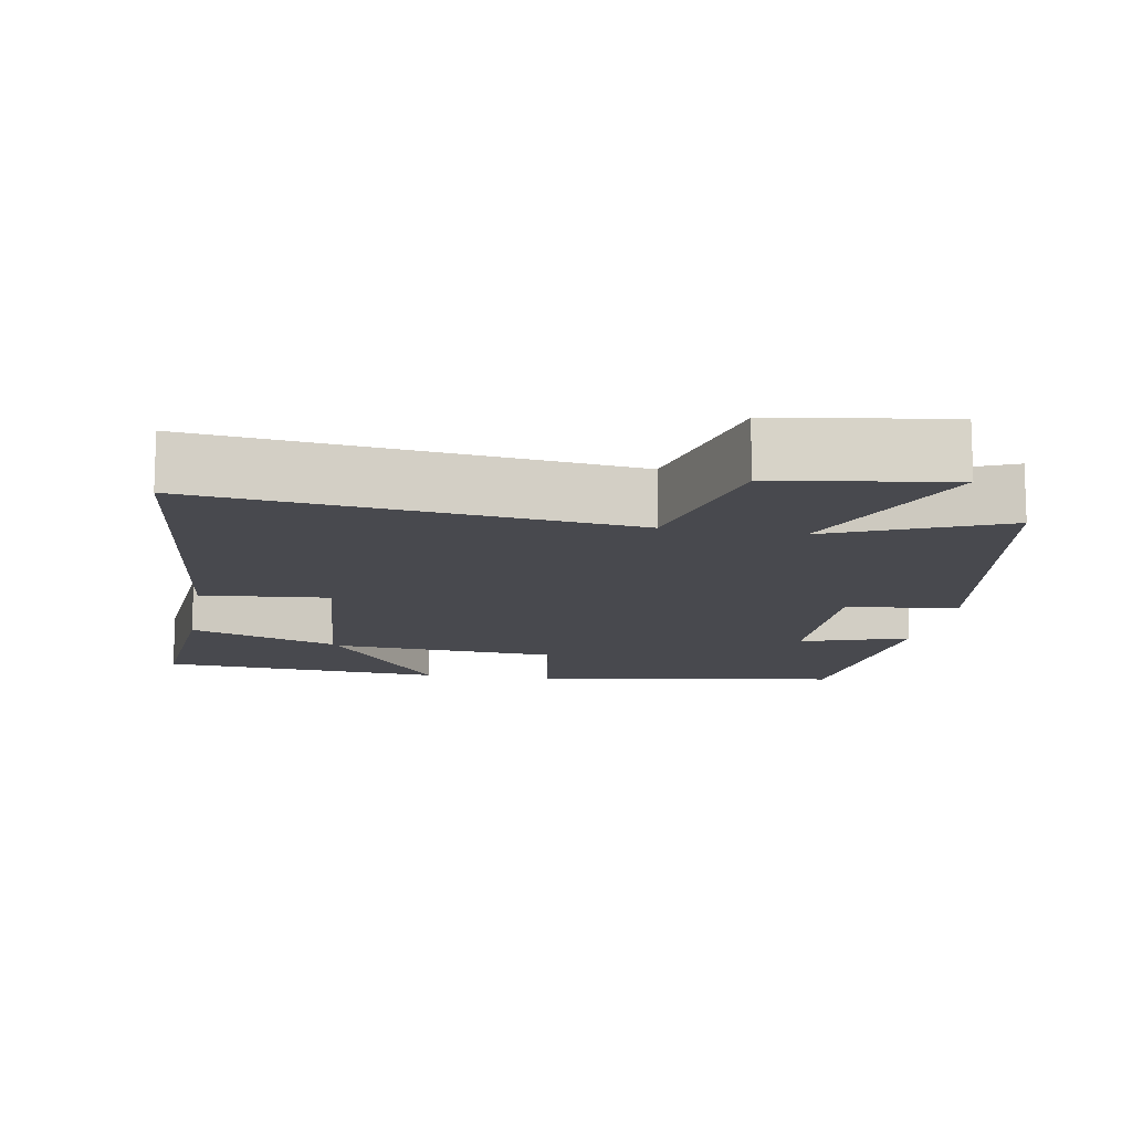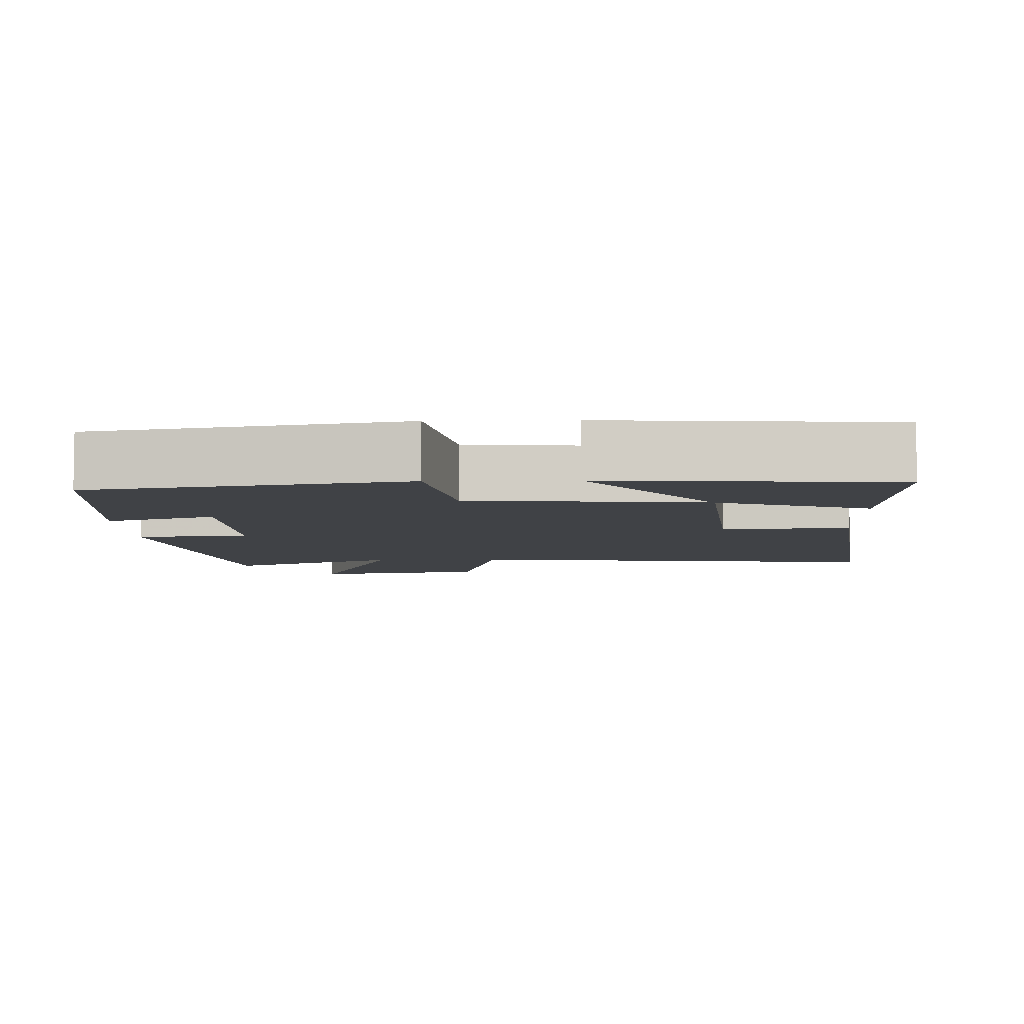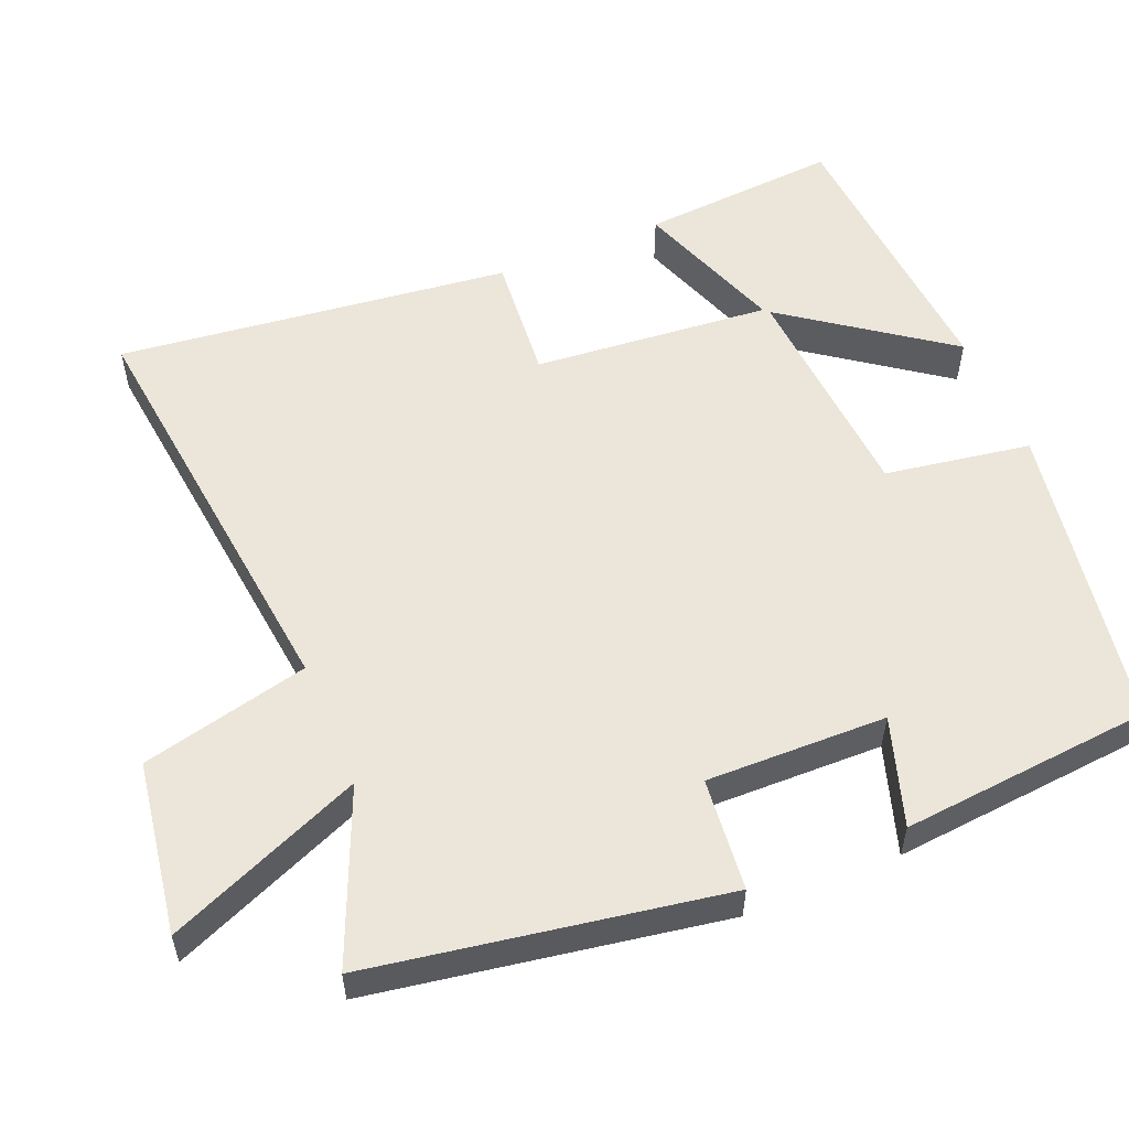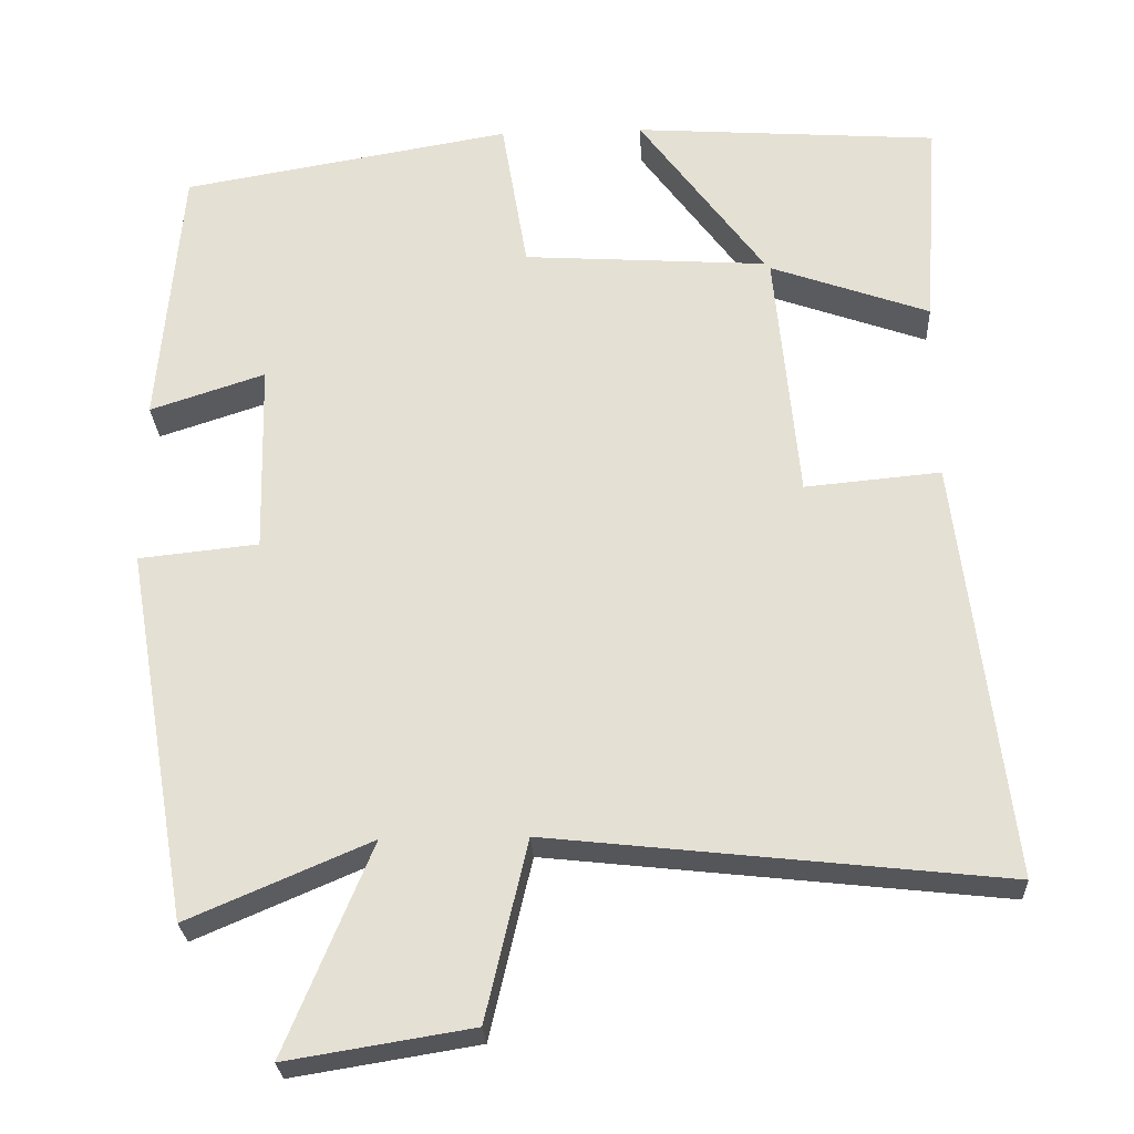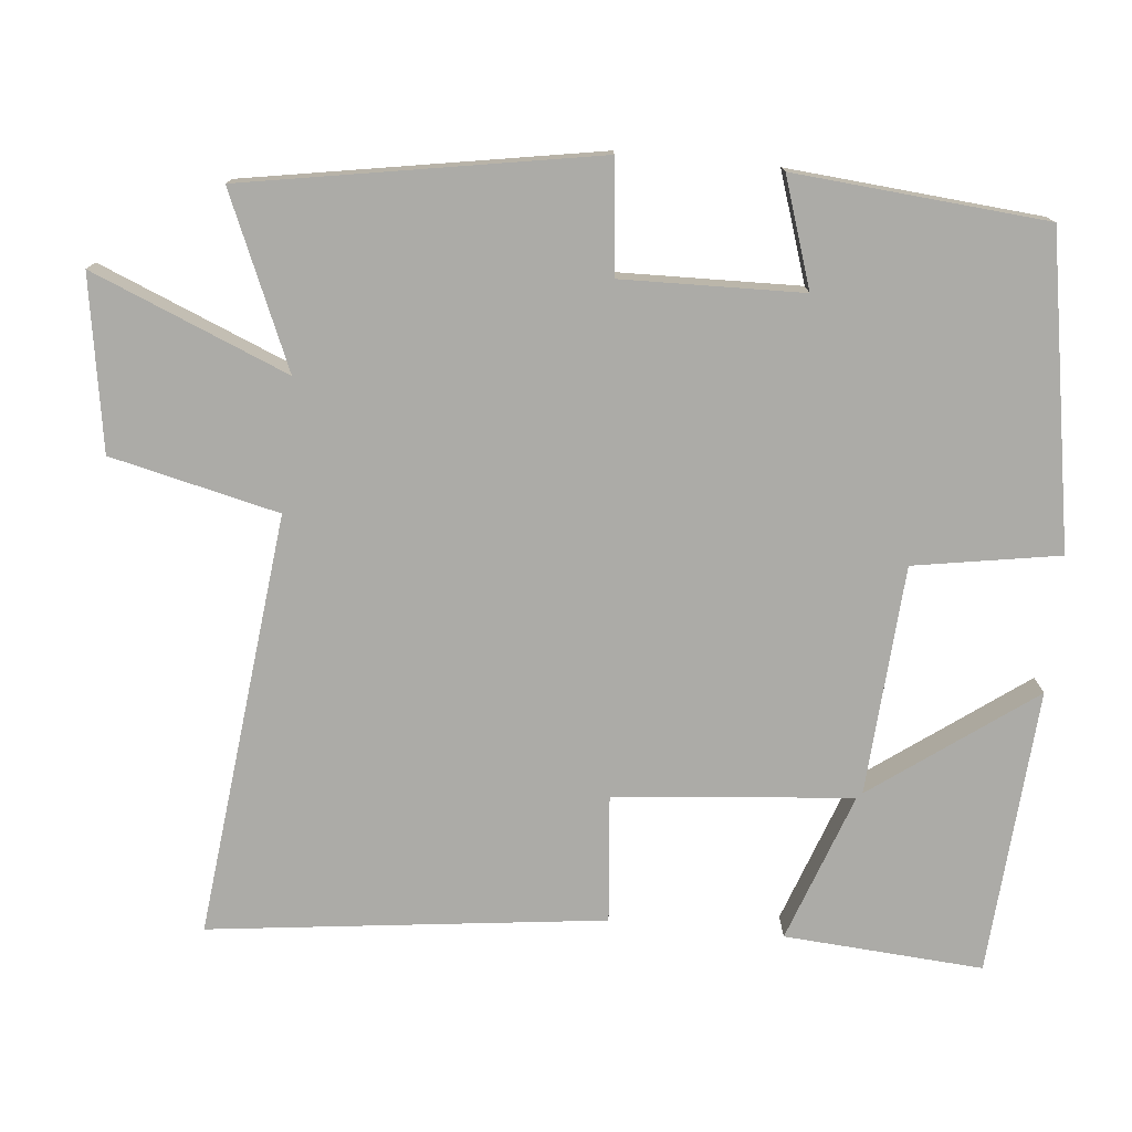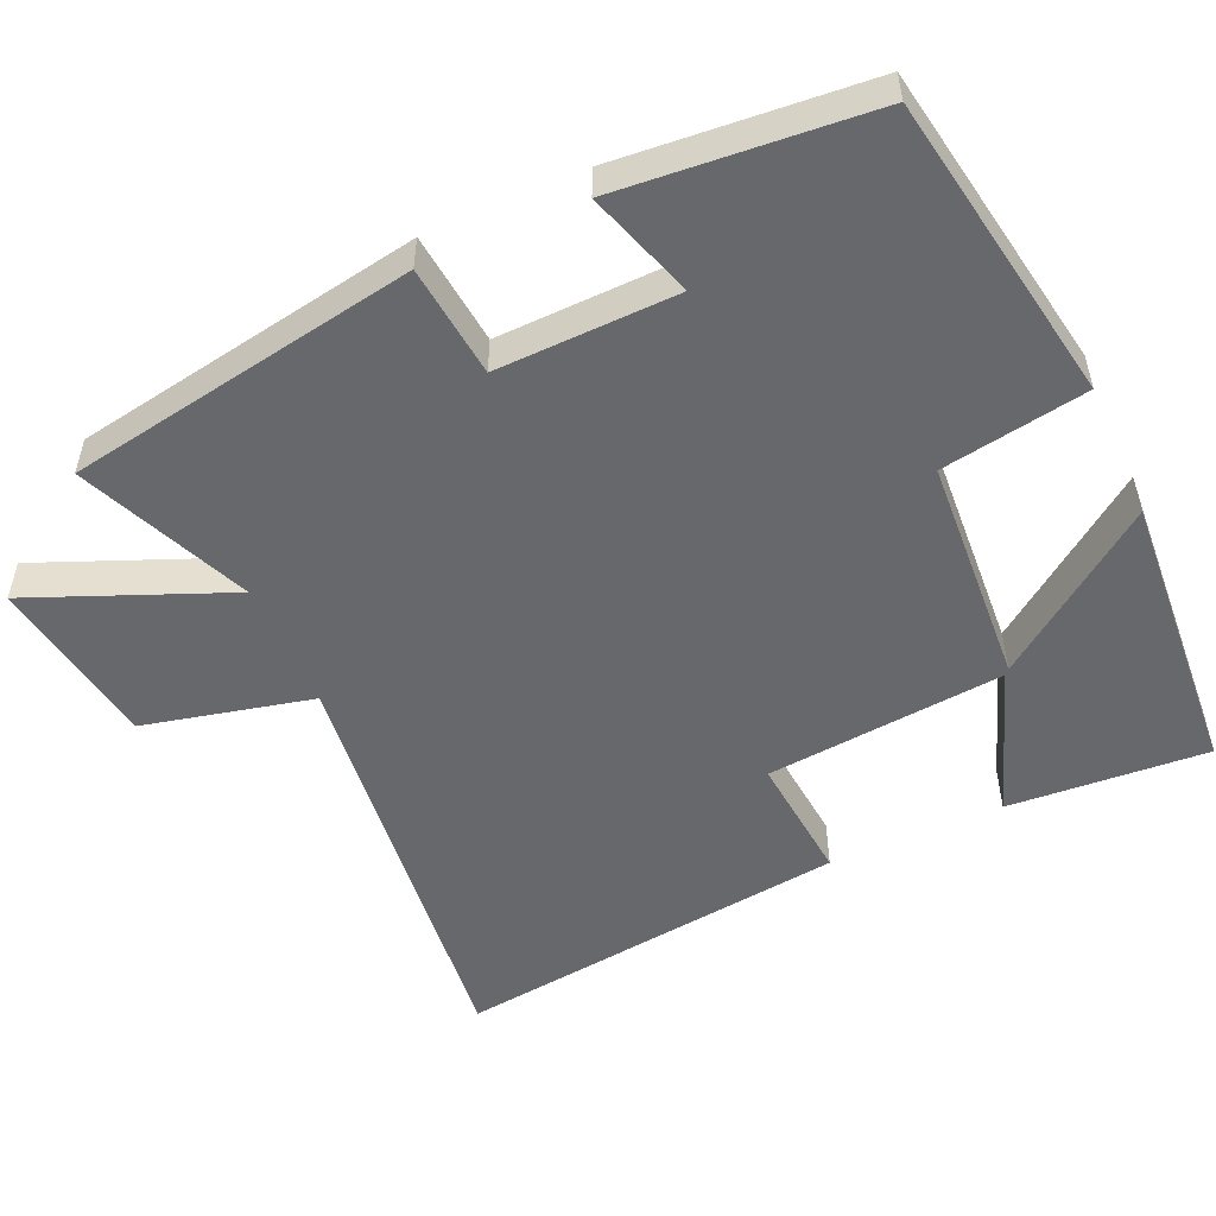
<metadata>
{"format":"obj","ext":"obj","renderer":"f3d","projection":"perspective","resolution":1024,"background":"white","views":[{"elev":-12.7,"azim":169.8,"up":"+Y"},{"elev":-6.4,"azim":1.8,"up":"+Y"},{"elev":55.3,"azim":-112.8,"up":"+Y"},{"elev":-26.2,"azim":2.8,"up":"+Z"},{"elev":-76.3,"azim":-95.6,"up":"+Y"},{"elev":-52.5,"azim":-65.9,"up":"+Y"}]}
</metadata>
<code>
v -0.418 0.07 -0.599
v -0.5 0.07 -0.125
v -0.348 0.07 -0.109
v -0.354 0.07 0.135
v -0.5 0.07 0.087
v -0.471 0.07 0.428
v -0.052 0.07 0.5
v -0.019 0.07 0.303
v 0.291 0.07 0.283
v 0.132 0.07 0.5
v 0.519 0.07 0.473
v 0.5 0.07 0.204
v 0.298 0.07 0.276
v 0.328 0.07 -0.046
v 0.5 0.07 -0.03
v 0.565 0.07 -0.563
v -0.009 0.07 -0.5
v -0.062 0.07 -0.727
v -0.296 0.07 -0.765
v -0.187 0.07 -0.5
v -0.418 0 -0.599
v -0.5 0 -0.125
v -0.348 0 -0.109
v -0.354 0 0.135
v -0.5 0 0.087
v -0.471 0 0.428
v -0.052 0 0.5
v -0.019 0 0.303
v 0.291 0 0.283
v 0.132 0 0.5
v 0.519 0 0.473
v 0.5 0 0.204
v 0.298 0 0.276
v 0.328 0 -0.046
v 0.5 0 -0.03
v 0.565 0 -0.563
v -0.009 0 -0.5
v -0.062 0 -0.727
v -0.296 0 -0.765
v -0.187 0 -0.5
f 17 18 19 20
f 14 15 16 17
f 13 14 17 20
f 11 12 13
f 10 11 13
f 9 10 13
f 13 20 1
f 9 13 1
f 8 9 1
f 6 7 8
f 5 6 8
f 4 5 8
f 3 4 8
f 1 2 3
f 1 3 8
f 40 39 38 37
f 37 36 35 34
f 40 37 34 33
f 33 32 31
f 33 31 30
f 33 30 29
f 21 40 33
f 21 33 29
f 21 29 28
f 28 27 26
f 28 26 25
f 28 25 24
f 28 24 23
f 23 22 21
f 28 23 21
f 1 21 22 2
f 2 22 23 3
f 3 23 24 4
f 4 24 25 5
f 5 25 26 6
f 6 26 27 7
f 7 27 28 8
f 8 28 29 9
f 9 29 30 10
f 10 30 31 11
f 11 31 32 12
f 12 32 33 13
f 13 33 34 14
f 14 34 35 15
f 15 35 36 16
f 16 36 37 17
f 17 37 38 18
f 18 38 39 19
f 19 39 40 20
f 20 40 21 1

</code>
